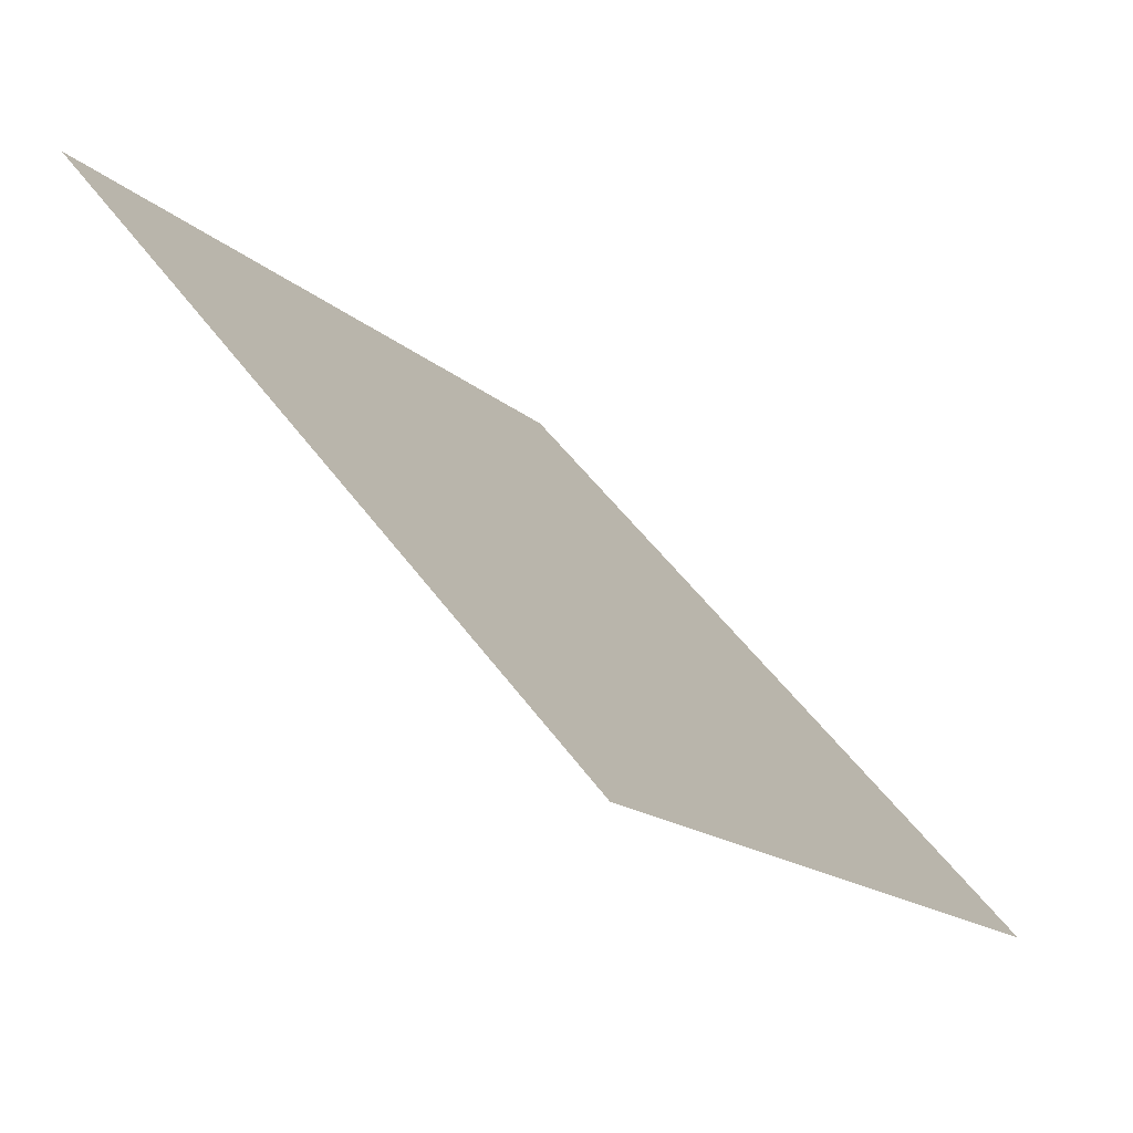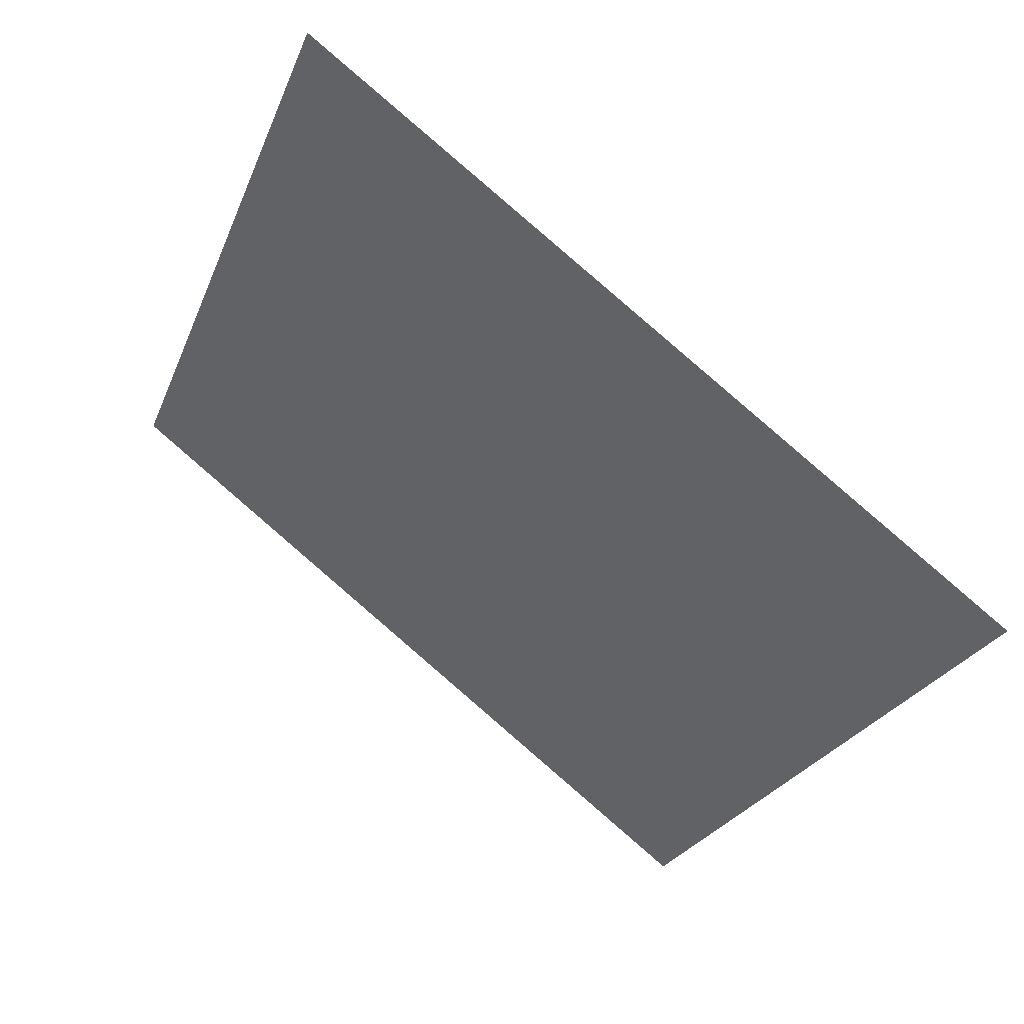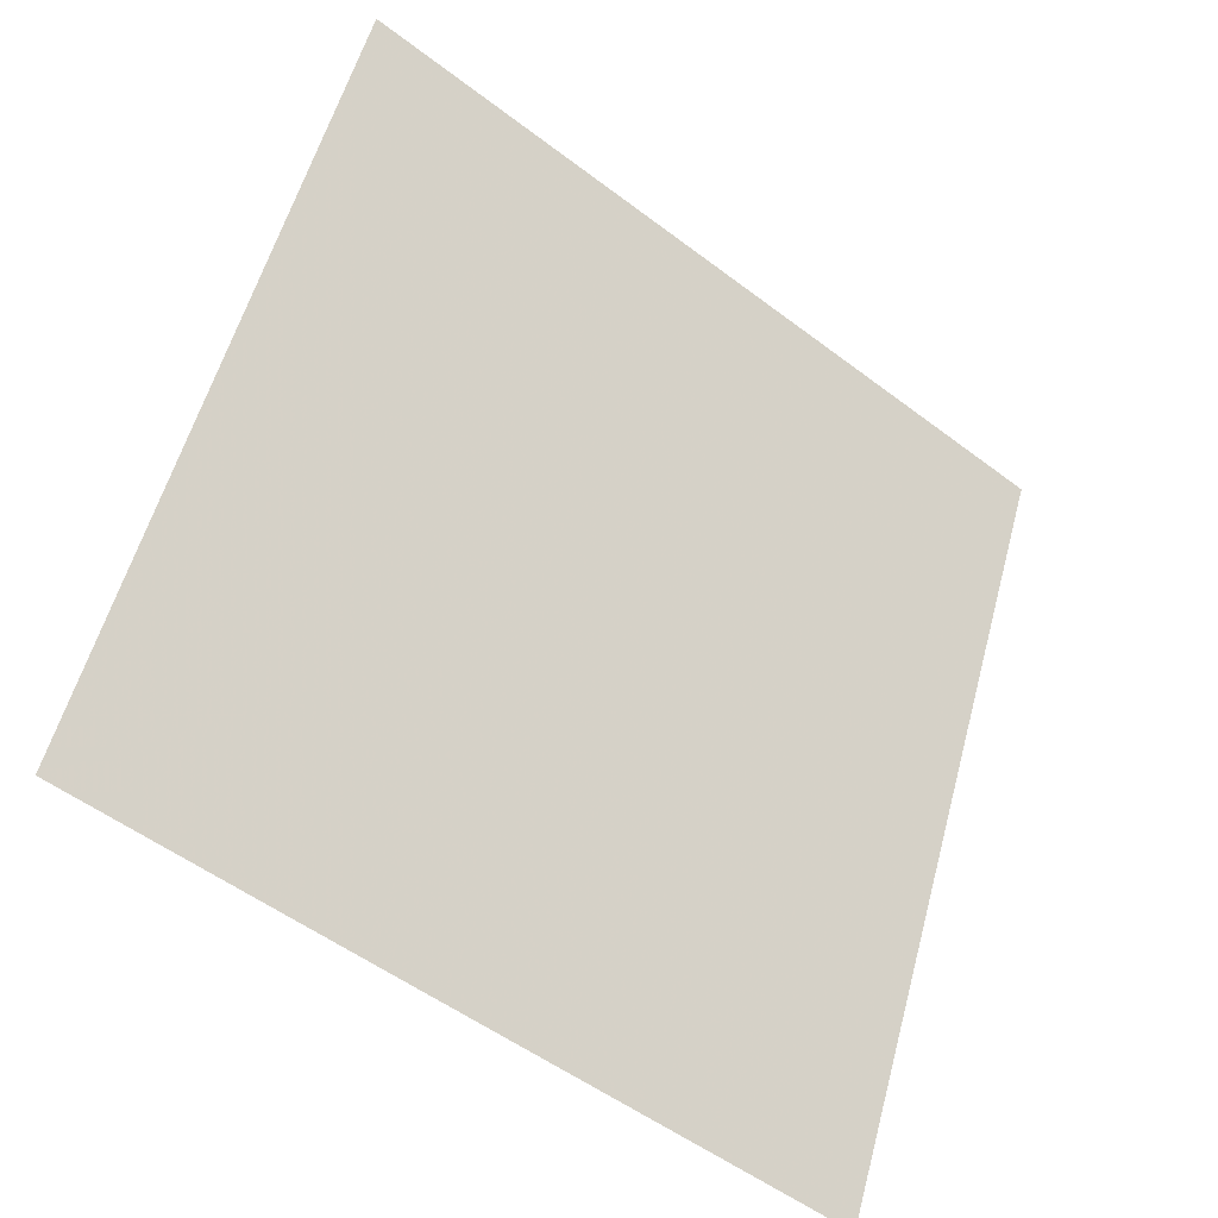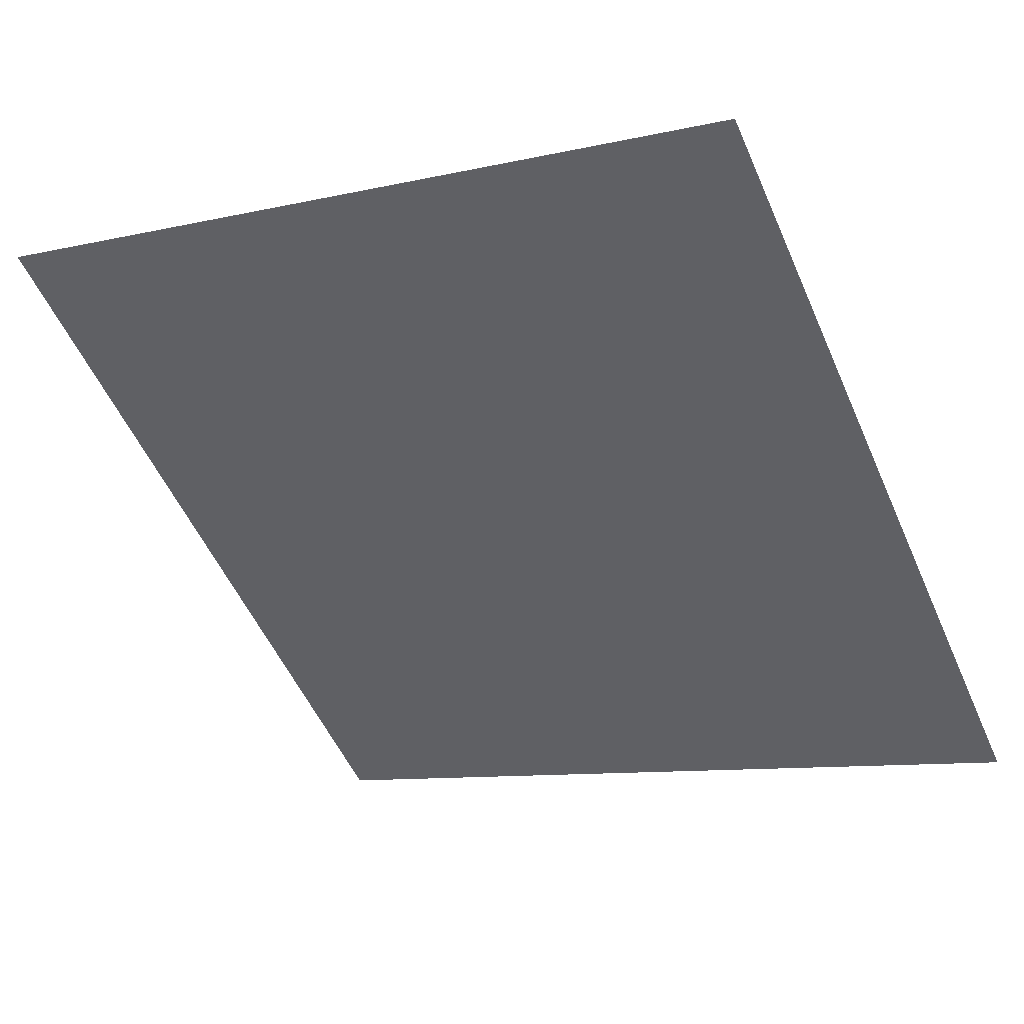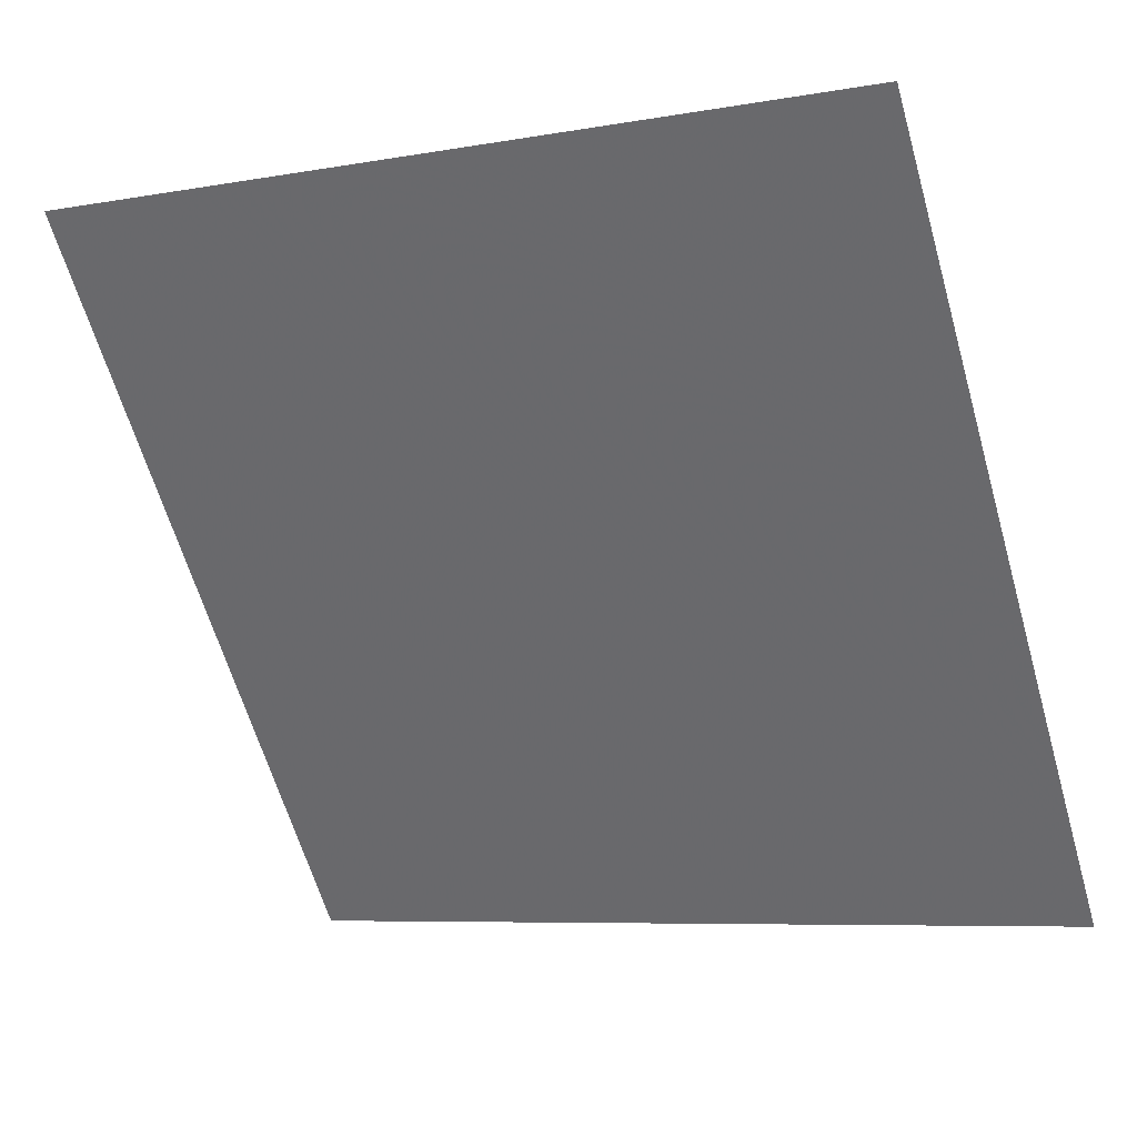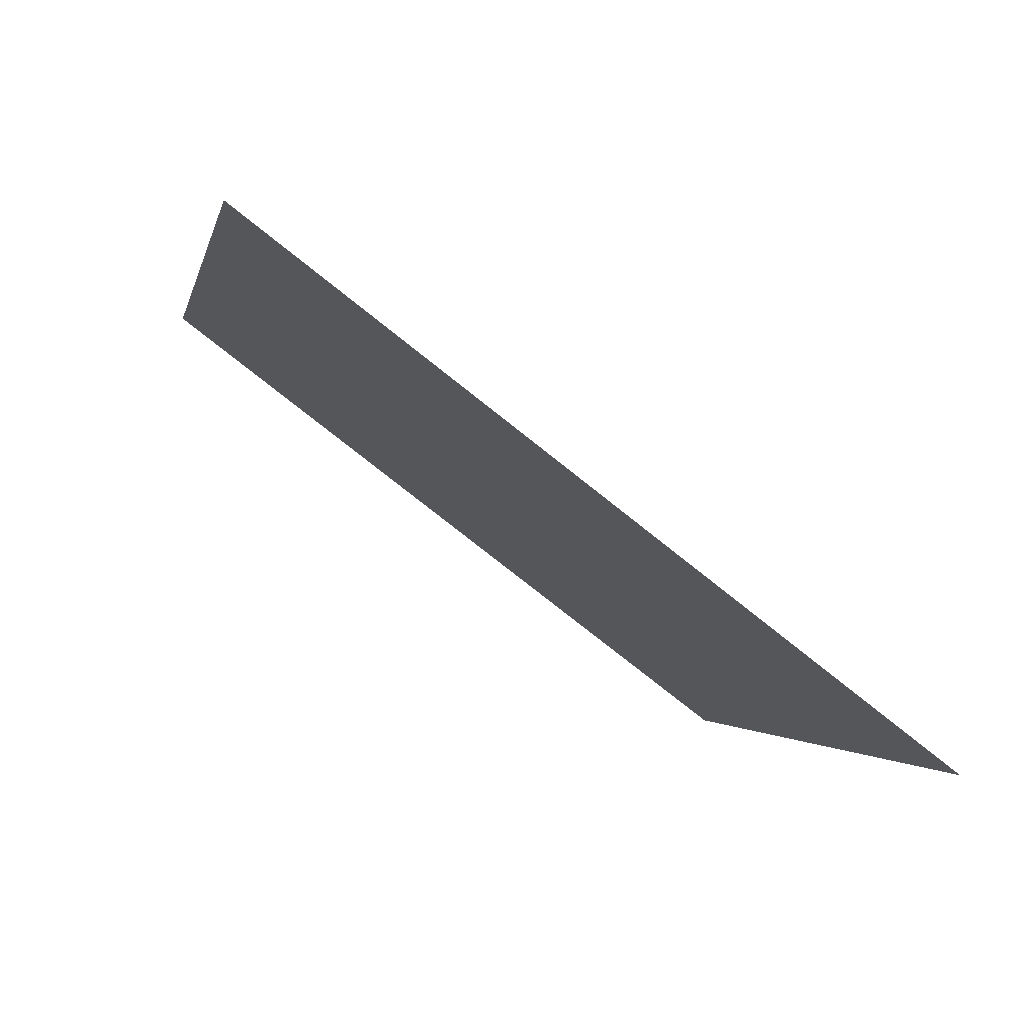
<metadata>
{"format":"obj","ext":"obj","renderer":"f3d","projection":"perspective","resolution":1024,"background":"white","views":[{"elev":51.2,"azim":-126.0,"up":"+Z"},{"elev":-26.0,"azim":72.4,"up":"+Y"},{"elev":55.1,"azim":105.6,"up":"+Y"},{"elev":-12.4,"azim":31.0,"up":"+Y"},{"elev":-6.0,"azim":-154.2,"up":"+Z"},{"elev":-3.4,"azim":79.5,"up":"+Y"}]}
</metadata>
<code>
v -0.2299 0.7757 0.4882
v -0.2365 0.7759 0.4883
v -0.2364 0.7798 0.4935
v -0.2298 0.7797 0.4935
f 4 3 2 1

</code>
